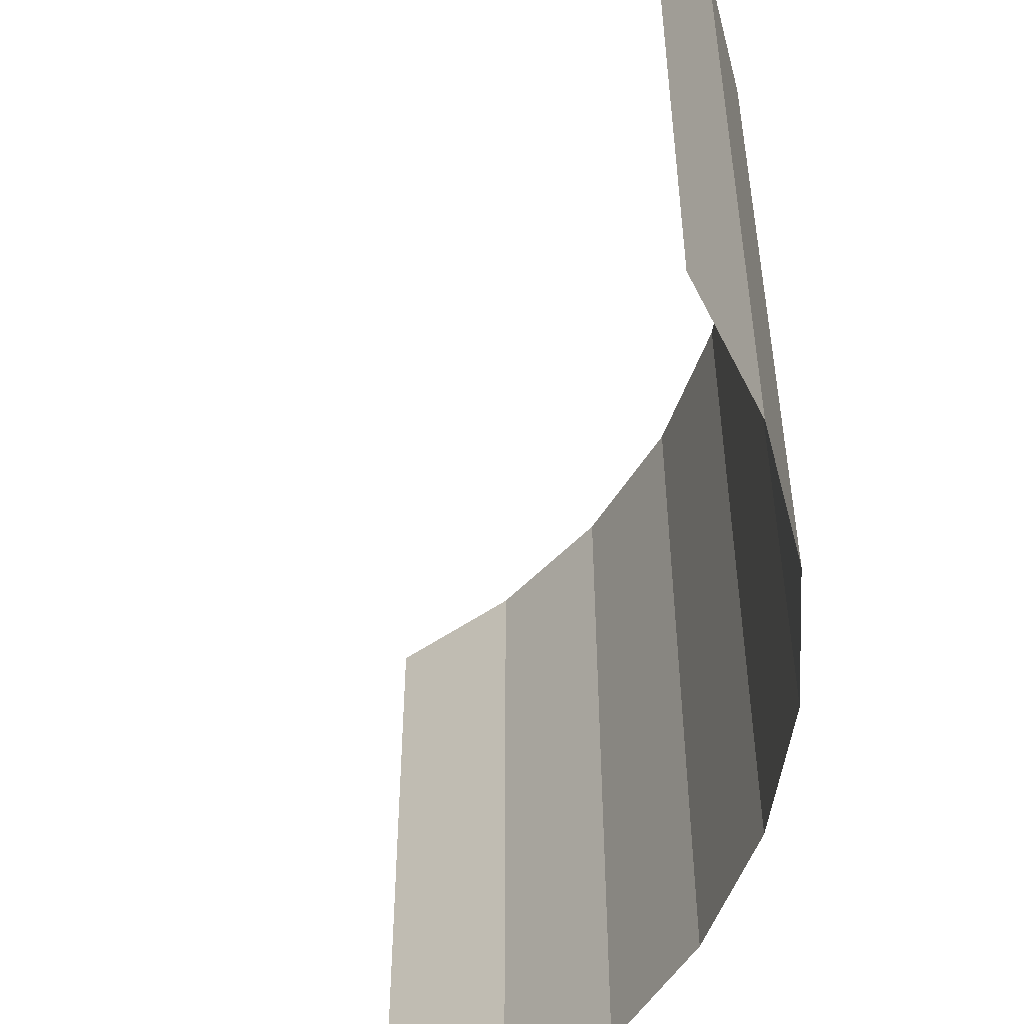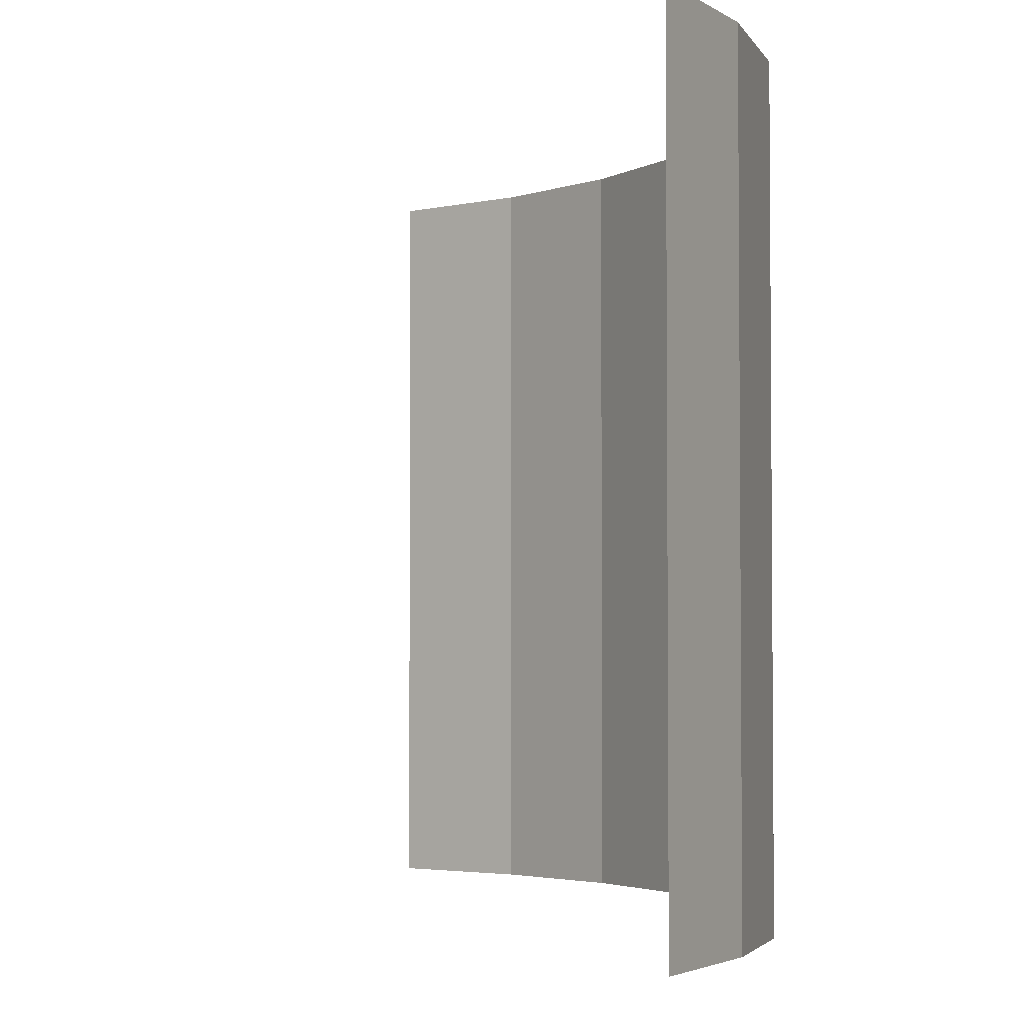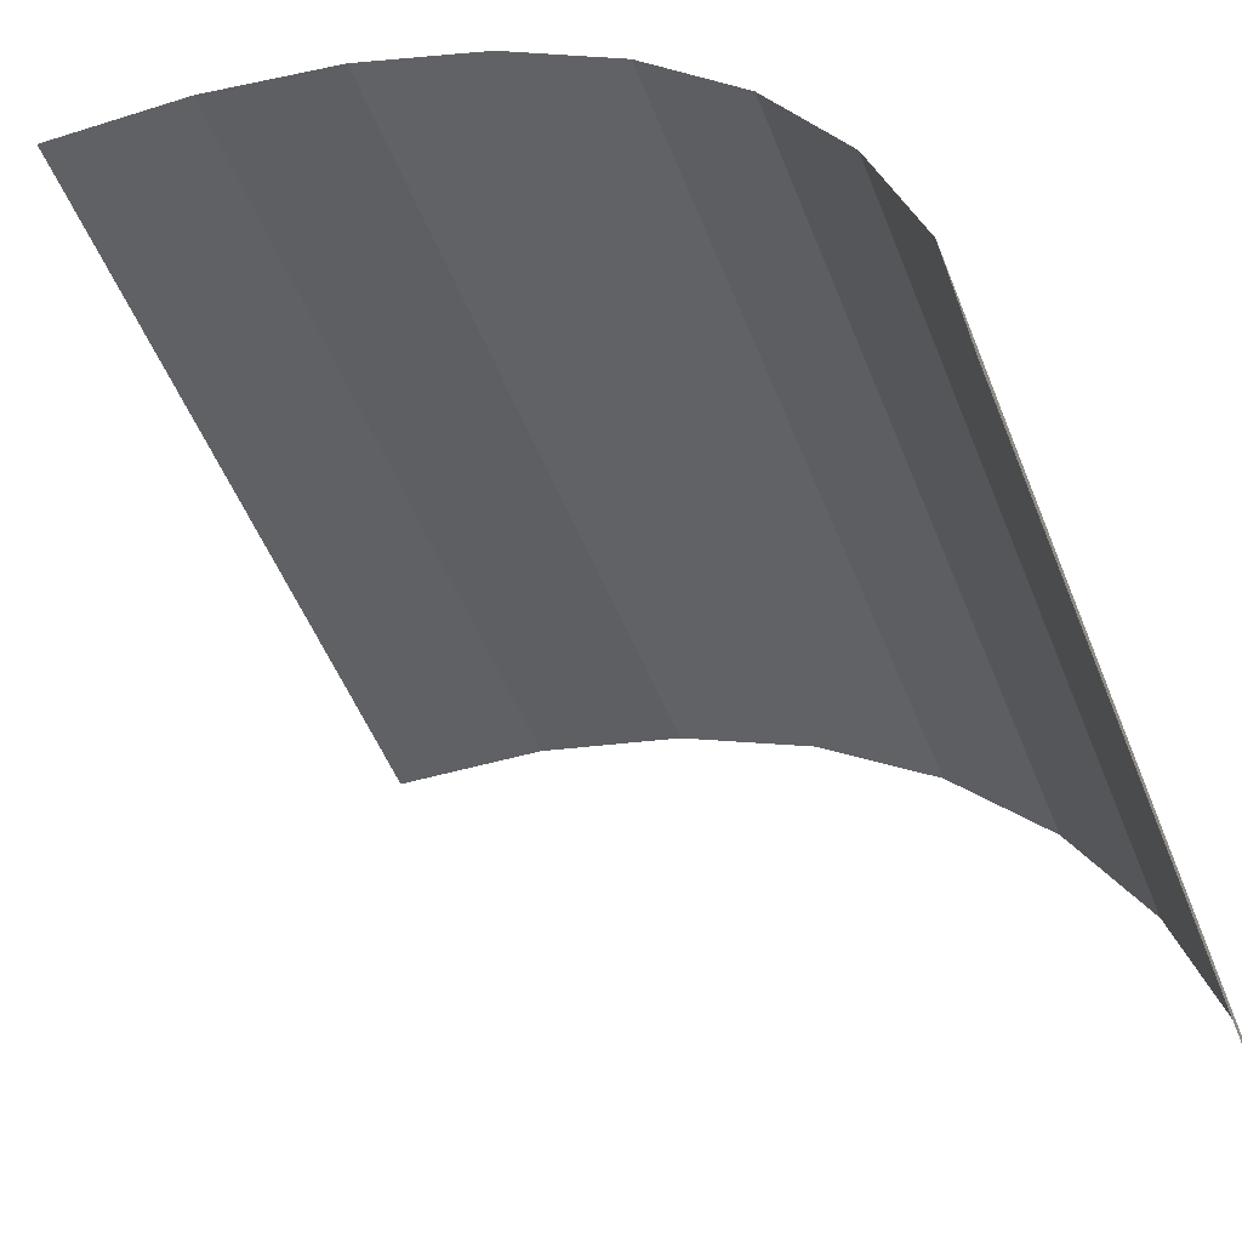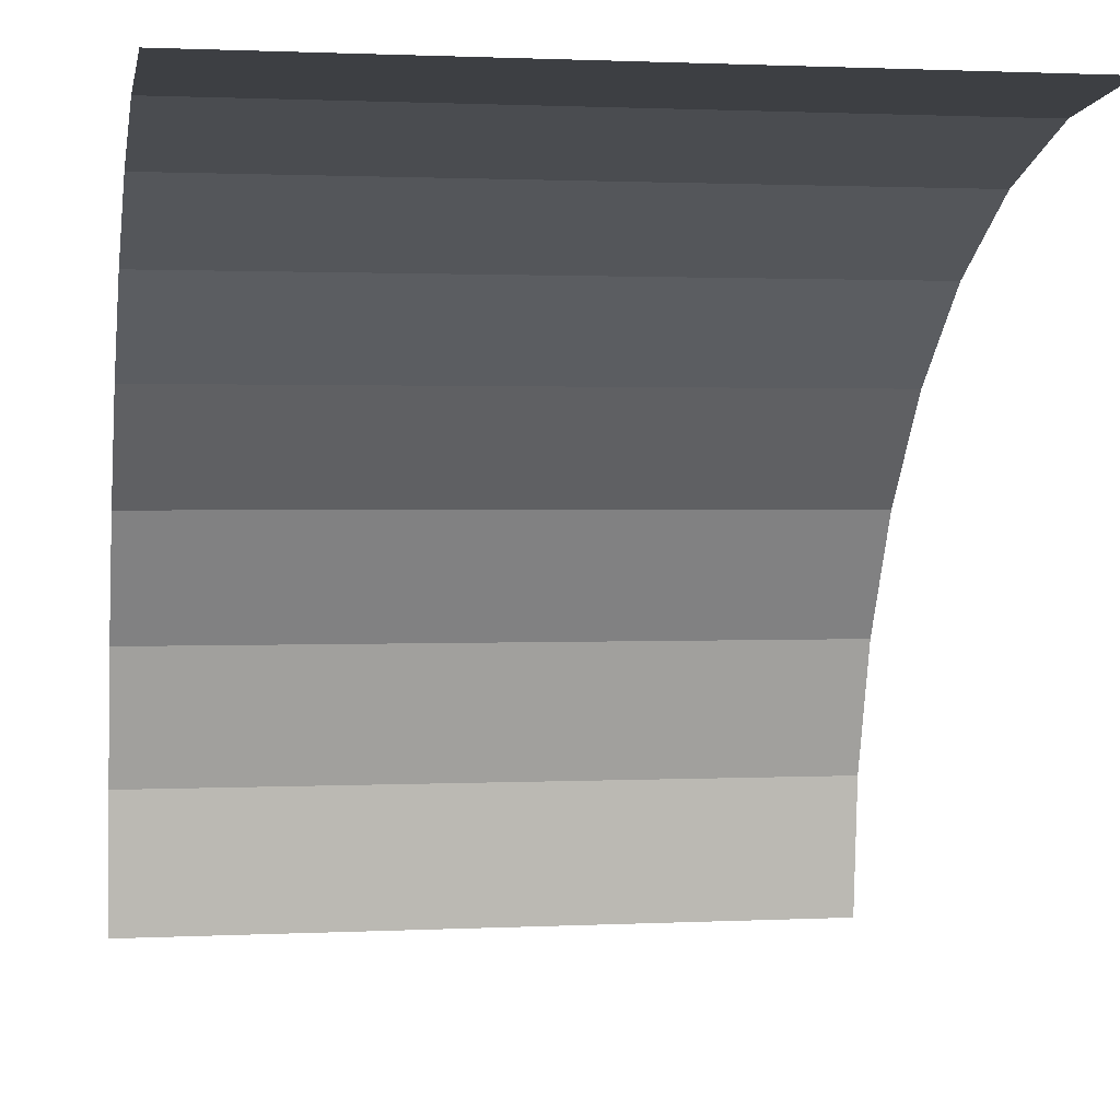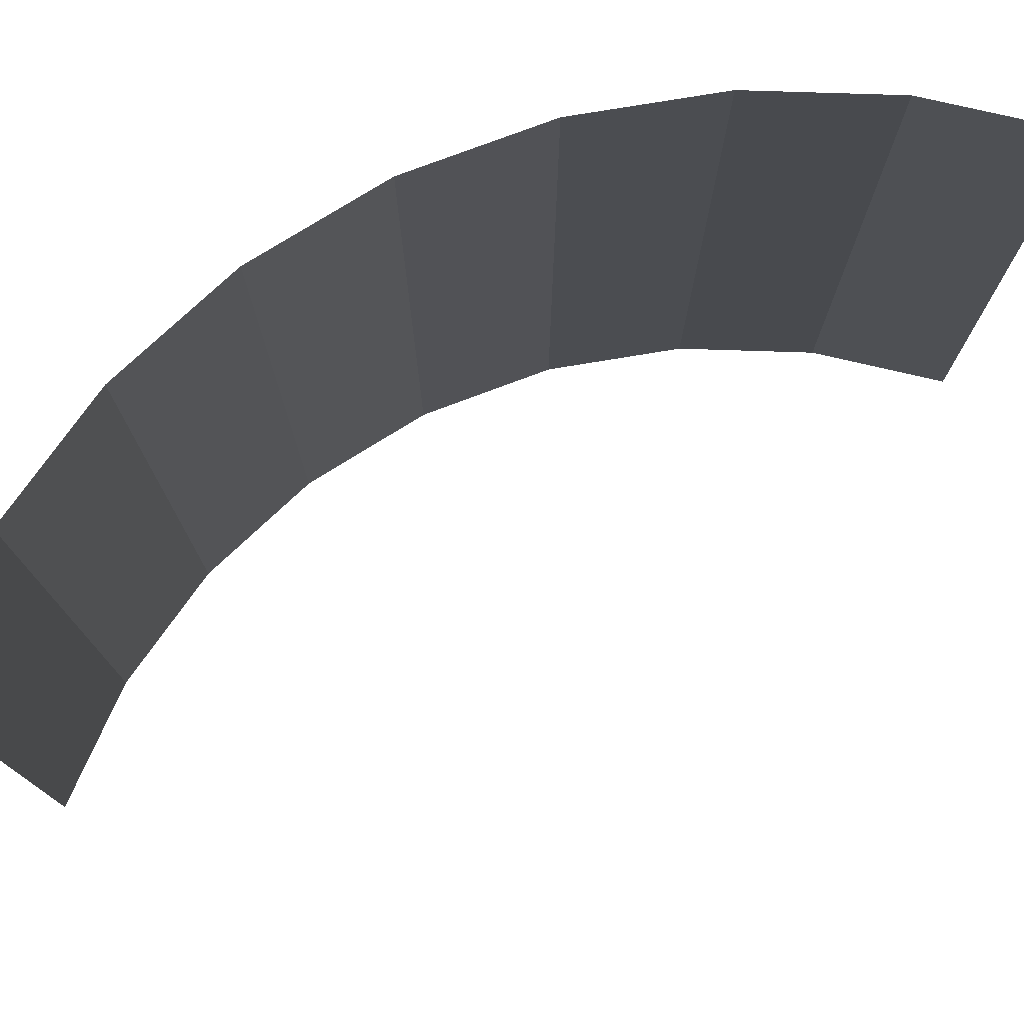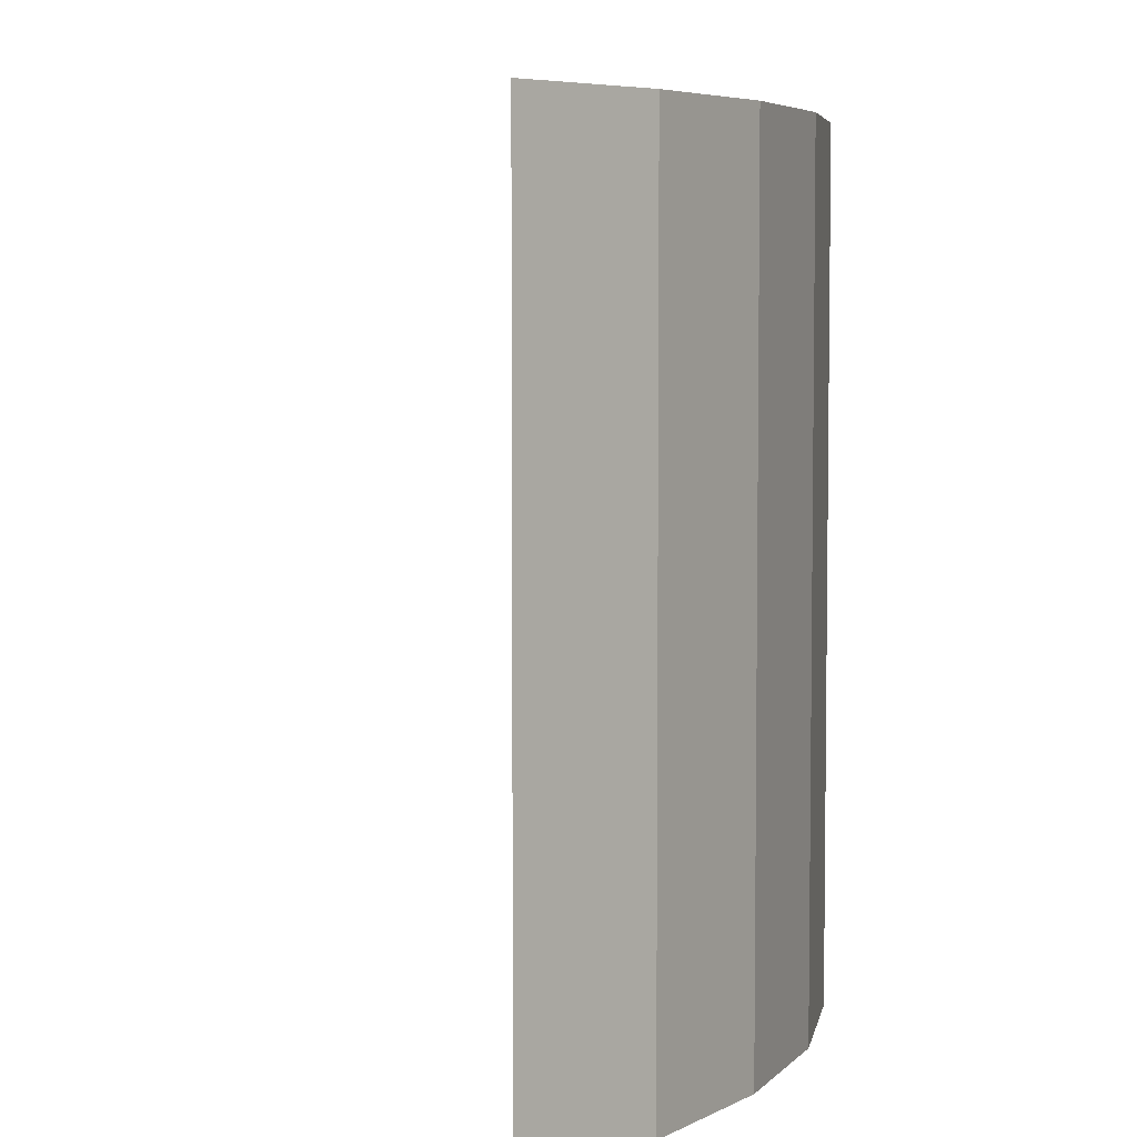
<metadata>
{"format":"obj","ext":"obj","renderer":"f3d","projection":"perspective","resolution":1024,"background":"white","views":[{"elev":-51.7,"azim":121.4,"up":"+Z"},{"elev":-3.2,"azim":122.3,"up":"+Z"},{"elev":-52.5,"azim":-158.6,"up":"+Y"},{"elev":1.4,"azim":79.3,"up":"+Y"},{"elev":76.9,"azim":18.7,"up":"+Z"},{"elev":5.3,"azim":139.1,"up":"+Z"}]}
</metadata>
<code>
o Circle
v -1 0 0
v -1e-06 1 1
v -1 0 1
v -1e-06 1 0
v -0.1951 0.9808 0
v -0.3827 0.9239 0
v -0.5556 0.8315 0
v -0.7071 0.7071 0
v -0.8315 0.5556 0
v -0.9239 0.3827 0
v -0.9808 0.1951 0
v -0.1951 0.9808 1
v -0.3827 0.9239 1
v -0.5556 0.8315 1
v -0.7071 0.7071 1
v -0.8315 0.5556 1
v -0.9239 0.3827 1
v -0.9808 0.1951 1
f 6 14 7
f 4 12 5
f 11 3 1
f 9 17 10
f 7 15 8
f 5 13 6
f 10 18 11
f 8 16 9
f 6 13 14
f 4 2 12
f 11 18 3
f 9 16 17
f 7 14 15
f 5 12 13
f 10 17 18
f 8 15 16

</code>
